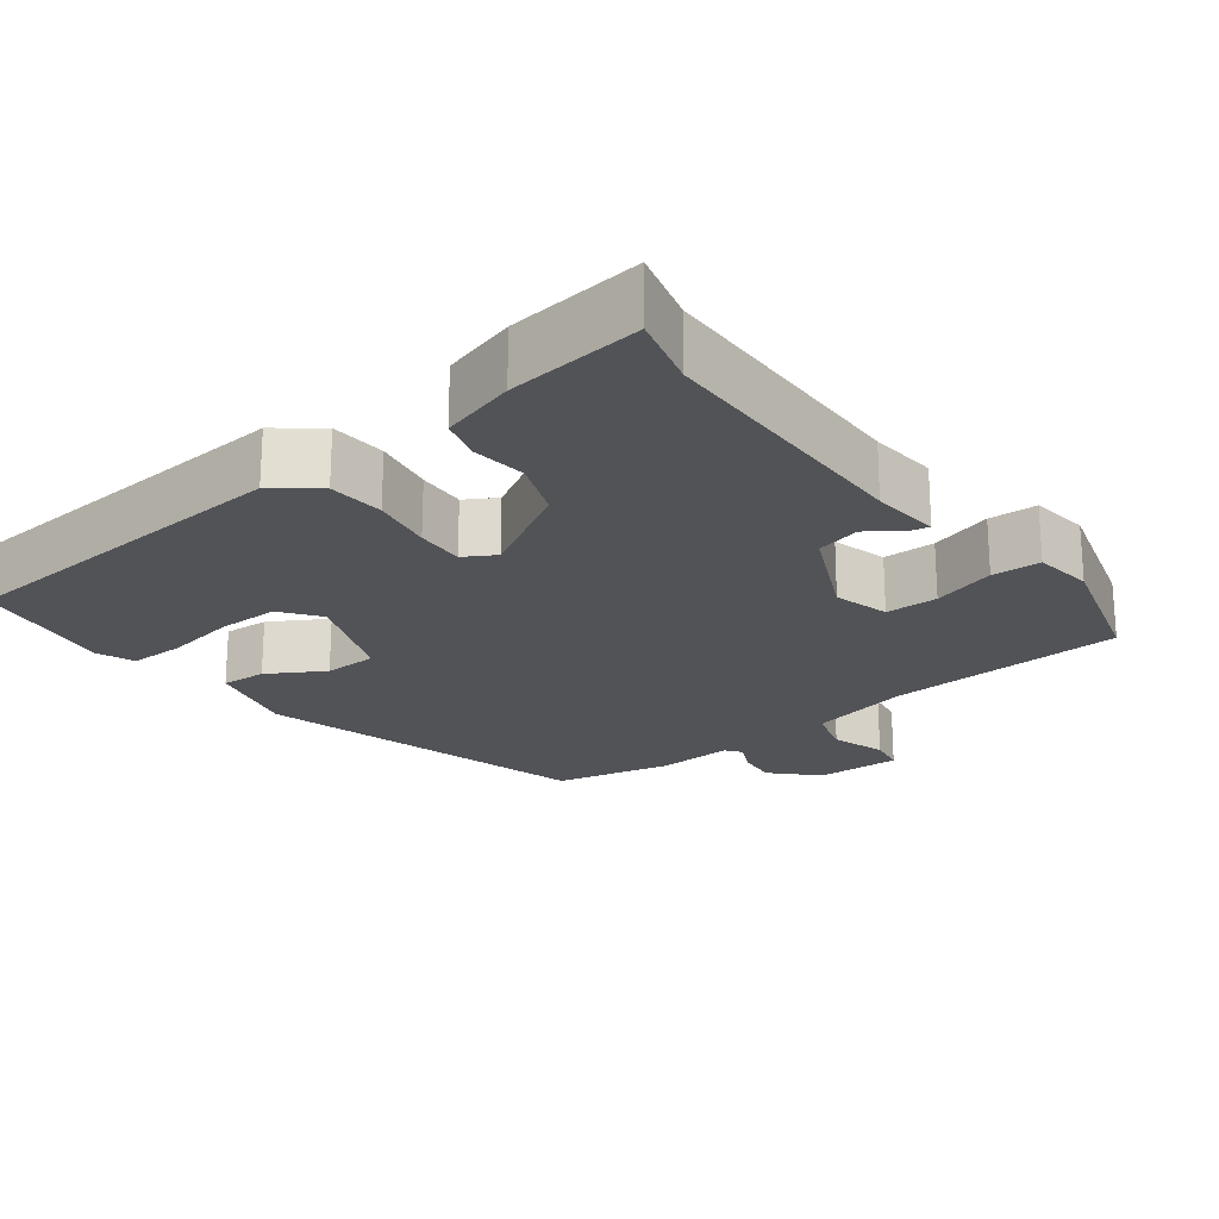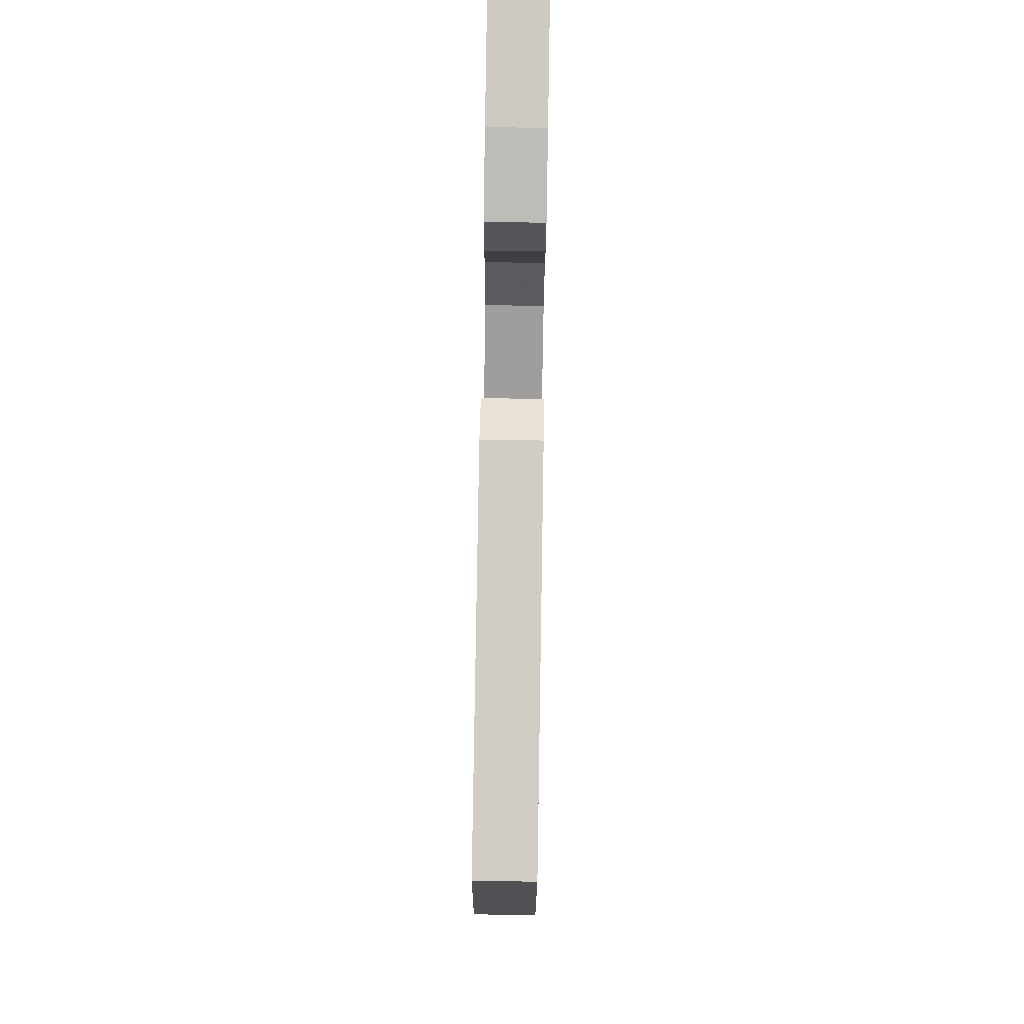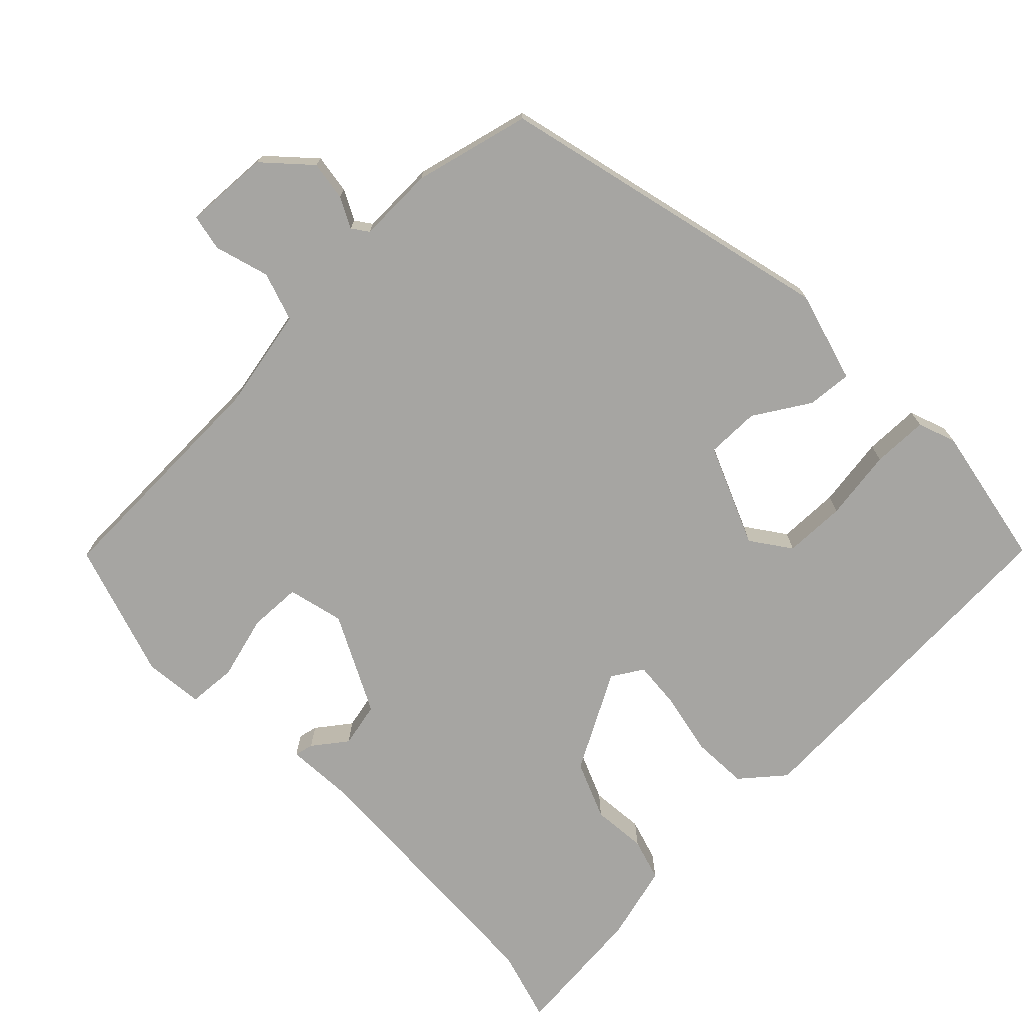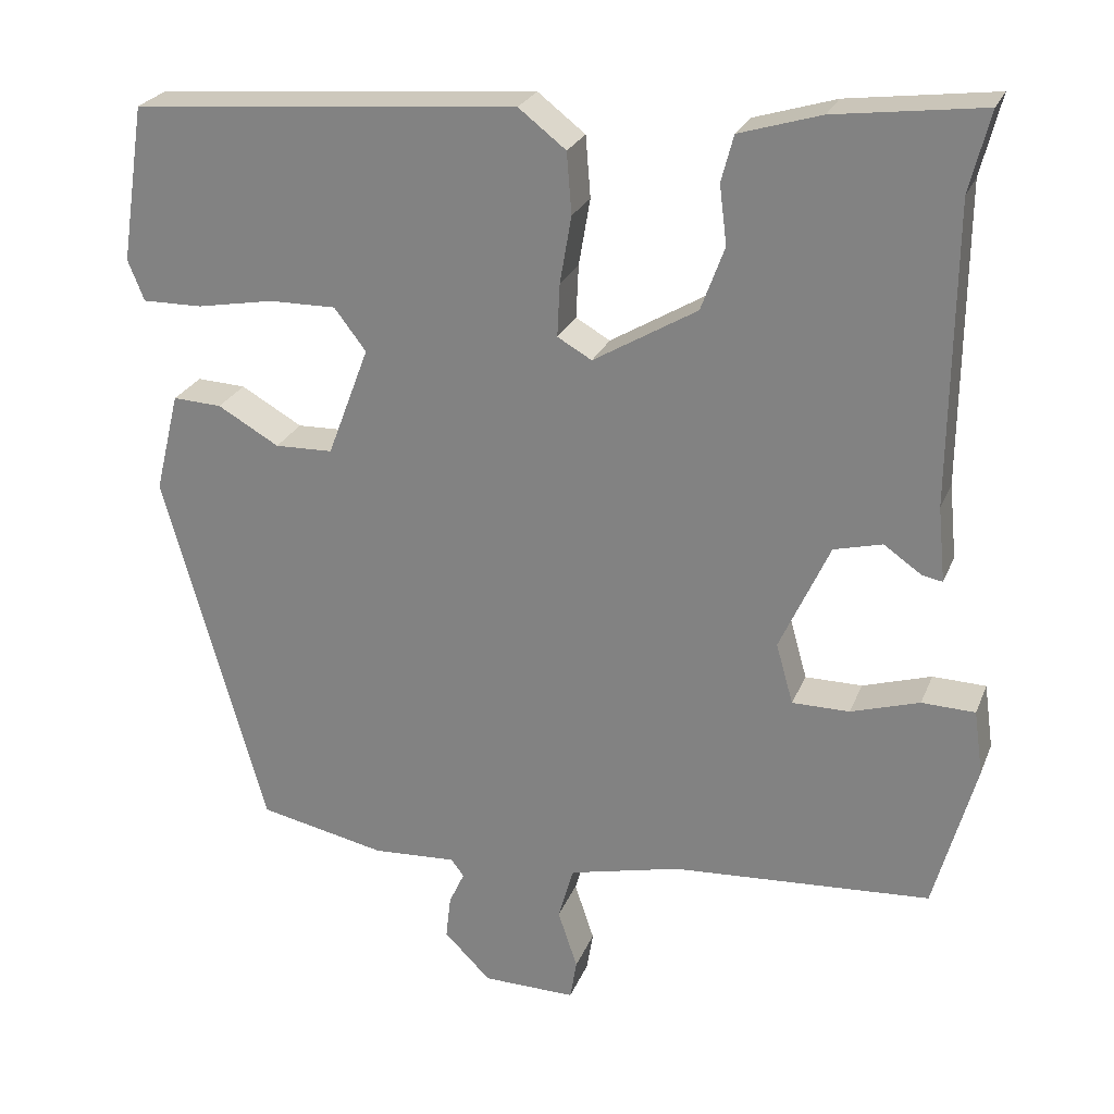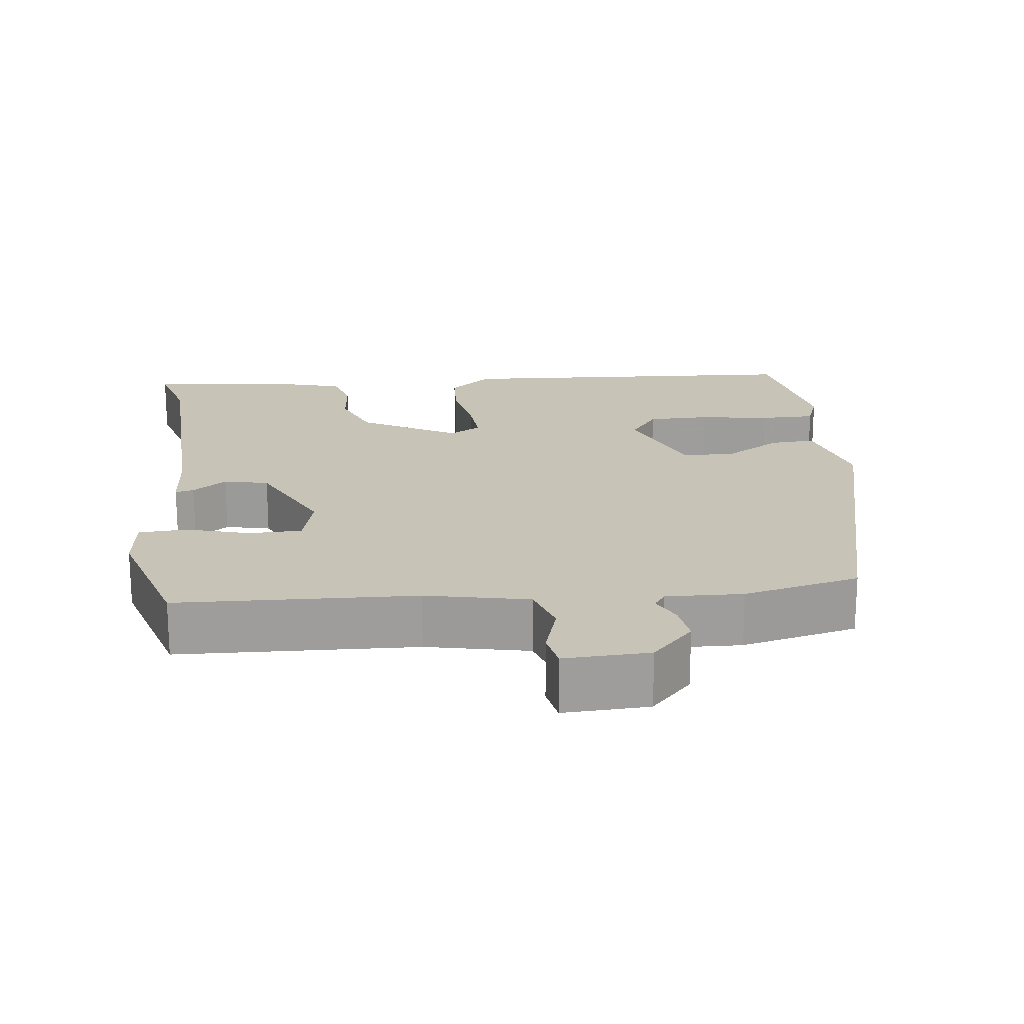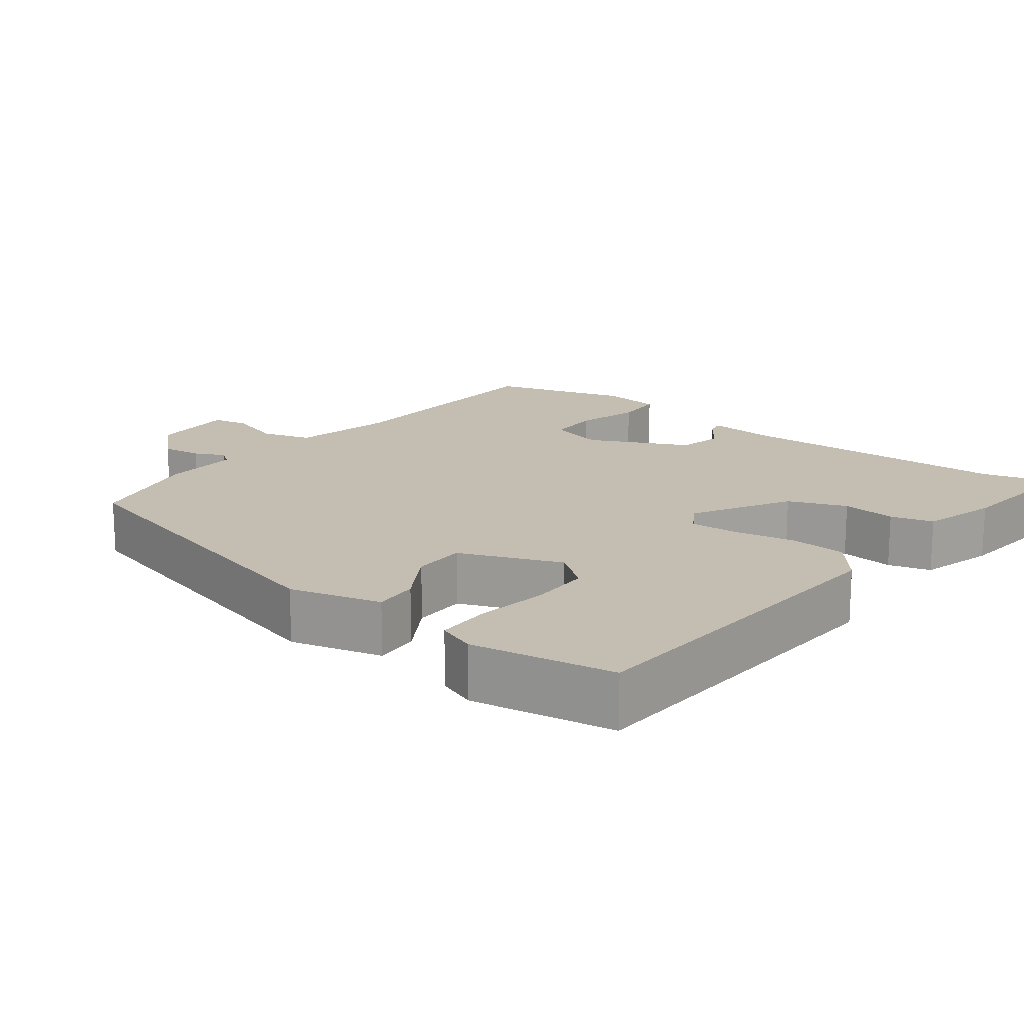
<metadata>
{"format":"obj","ext":"obj","renderer":"f3d","projection":"perspective","resolution":1024,"background":"white","views":[{"elev":-21.8,"azim":36.9,"up":"+Y"},{"elev":78.5,"azim":-89.1,"up":"+Z"},{"elev":-73.6,"azim":-137.7,"up":"+Y"},{"elev":24.8,"azim":18.4,"up":"+Z"},{"elev":19.7,"azim":172.0,"up":"+Y"},{"elev":17.2,"azim":-53.5,"up":"+Y"}]}
</metadata>
<code>
v -0.383 0.07 -0.5
v -0.508 0.07 -0.055
v -0.478 0.07 0.068
v -0.418 0.07 0.065
v -0.343 0.07 0.022
v -0.272 0.07 0.024
v -0.221 0.07 0.159
v -0.26 0.07 0.21
v -0.342 0.07 0.209
v -0.436 0.07 0.192
v -0.51 0.07 0.191
v -0.53 0.07 0.241
v -0.501 0.07 0.433
v -0.028 0.07 0.472
v 0.03 0.07 0.427
v 0.036 0.07 0.352
v 0.022 0.07 0.27
v 0.019 0.07 0.205
v 0.061 0.07 0.181
v 0.188 0.07 0.256
v 0.217 0.07 0.334
v 0.208 0.07 0.406
v 0.223 0.07 0.463
v 0.323 0.07 0.493
v 0.504 0.07 0.516
v 0.479 0.07 0.418
v 0.475 0.07 0.053
v 0.484 0.07 -0.039
v 0.459 0.07 -0.034
v 0.413 0.07 -0.002
v 0.354 0.07 -0.017
v 0.293 0.07 -0.15
v 0.314 0.07 -0.224
v 0.384 0.07 -0.224
v 0.468 0.07 -0.198
v 0.533 0.07 -0.2
v 0.544 0.07 -0.279
v 0.493 0.07 -0.462
v 0.176 0.07 -0.482
v 0.04 0.07 -0.514
v 0.021 0.07 -0.58
v 0.045 0.07 -0.652
v 0.037 0.07 -0.701
v -0.077 0.07 -0.699
v -0.134 0.07 -0.642
v -0.128 0.07 -0.589
v -0.109 0.07 -0.548
v -0.125 0.07 -0.527
v -0.227 0.07 -0.533
v -0.383 0 -0.5
v -0.508 0 -0.055
v -0.478 0 0.068
v -0.418 0 0.065
v -0.343 0 0.022
v -0.272 0 0.024
v -0.221 0 0.159
v -0.26 0 0.21
v -0.342 0 0.209
v -0.436 0 0.192
v -0.51 0 0.191
v -0.53 0 0.241
v -0.501 0 0.433
v -0.028 0 0.472
v 0.03 0 0.427
v 0.036 0 0.352
v 0.022 0 0.27
v 0.019 0 0.205
v 0.061 0 0.181
v 0.188 0 0.256
v 0.217 0 0.334
v 0.208 0 0.406
v 0.223 0 0.463
v 0.323 0 0.493
v 0.504 0 0.516
v 0.479 0 0.418
v 0.475 0 0.053
v 0.484 0 -0.039
v 0.459 0 -0.034
v 0.413 0 -0.002
v 0.354 0 -0.017
v 0.293 0 -0.15
v 0.314 0 -0.224
v 0.384 0 -0.224
v 0.468 0 -0.198
v 0.533 0 -0.2
v 0.544 0 -0.279
v 0.493 0 -0.462
v 0.176 0 -0.482
v 0.04 0 -0.514
v 0.021 0 -0.58
v 0.045 0 -0.652
v 0.037 0 -0.701
v -0.077 0 -0.699
v -0.134 0 -0.642
v -0.128 0 -0.589
v -0.109 0 -0.548
v -0.125 0 -0.527
v -0.227 0 -0.533
f 48 49 1 2
f 44 45 46 47
f 42 43 44 47
f 41 42 47 48
f 40 41 48 2
f 36 37 38 39
f 34 35 36 39
f 33 34 39 40
f 32 33 40 2
f 27 28 29 30
f 26 27 30 31
f 21 22 23 24
f 20 21 24 25
f 14 15 16 17
f 14 17 18
f 13 14 18
f 12 13 18 19
f 9 10 11 12
f 8 9 12
f 2 3 4 5
f 2 5 6
f 32 2 6
f 31 32 6 7
f 20 25 26 31
f 19 20 31
f 19 31 7 8
f 8 12 19
f 51 50 98 97
f 96 95 94 93
f 96 93 92 91
f 97 96 91 90
f 51 97 90 89
f 88 87 86 85
f 88 85 84 83
f 89 88 83 82
f 51 89 82 81
f 79 78 77 76
f 80 79 76 75
f 73 72 71 70
f 74 73 70 69
f 66 65 64 63
f 67 66 63
f 67 63 62
f 68 67 62 61
f 61 60 59 58
f 61 58 57
f 54 53 52 51
f 55 54 51
f 55 51 81
f 56 55 81 80
f 80 75 74 69
f 80 69 68
f 57 56 80 68
f 68 61 57
f 1 50 51 2
f 2 51 52 3
f 3 52 53 4
f 4 53 54 5
f 5 54 55 6
f 6 55 56 7
f 7 56 57 8
f 8 57 58 9
f 9 58 59 10
f 10 59 60 11
f 11 60 61 12
f 12 61 62 13
f 13 62 63 14
f 14 63 64 15
f 15 64 65 16
f 16 65 66 17
f 17 66 67 18
f 18 67 68 19
f 19 68 69 20
f 20 69 70 21
f 21 70 71 22
f 22 71 72 23
f 23 72 73 24
f 24 73 74 25
f 25 74 75 26
f 26 75 76 27
f 27 76 77 28
f 28 77 78 29
f 29 78 79 30
f 30 79 80 31
f 31 80 81 32
f 32 81 82 33
f 33 82 83 34
f 34 83 84 35
f 35 84 85 36
f 36 85 86 37
f 37 86 87 38
f 38 87 88 39
f 39 88 89 40
f 40 89 90 41
f 41 90 91 42
f 42 91 92 43
f 43 92 93 44
f 44 93 94 45
f 45 94 95 46
f 46 95 96 47
f 47 96 97 48
f 48 97 98 49
f 49 98 50 1

</code>
